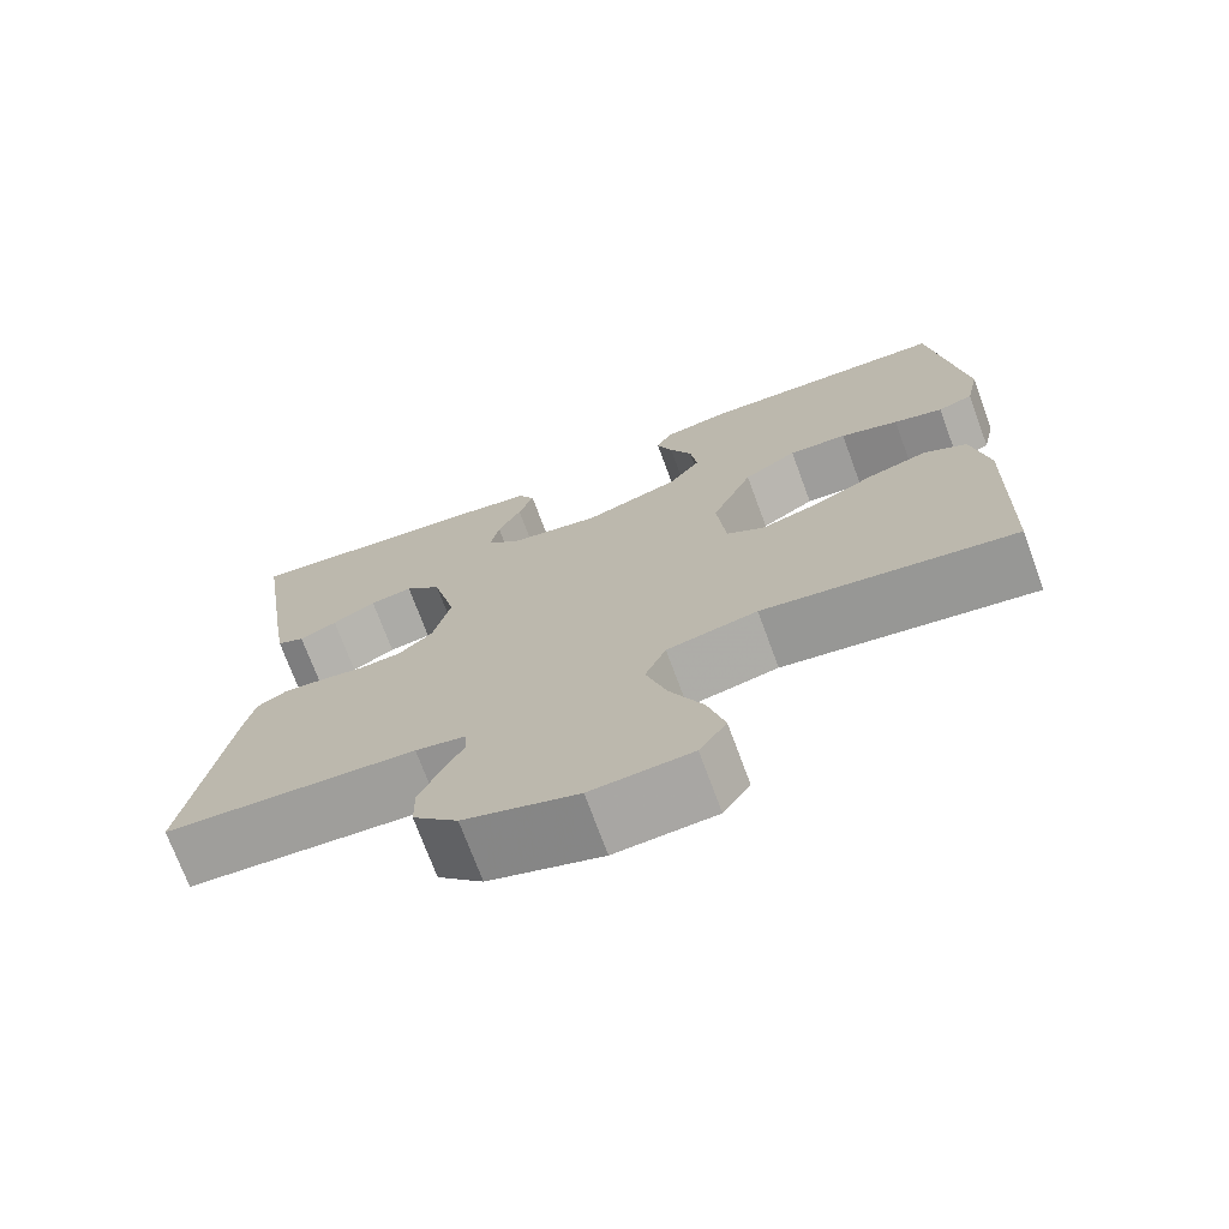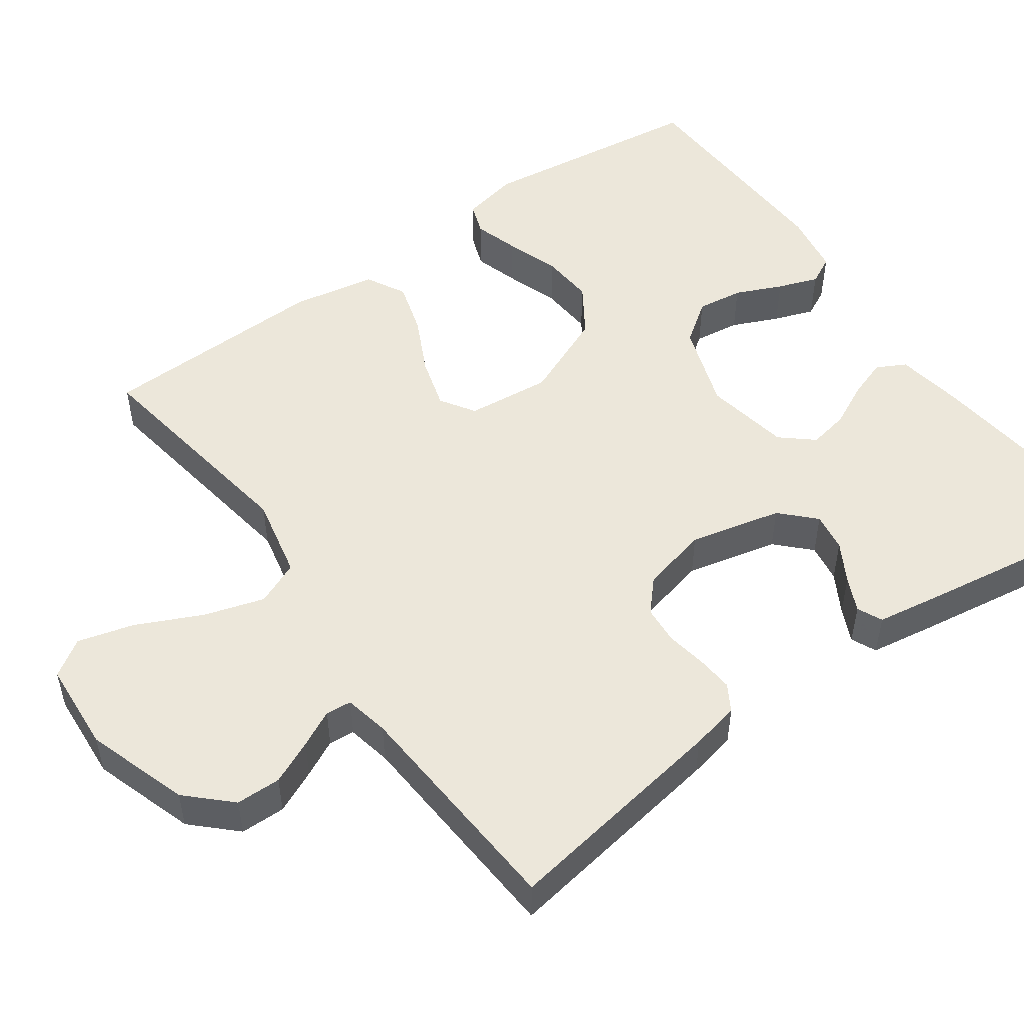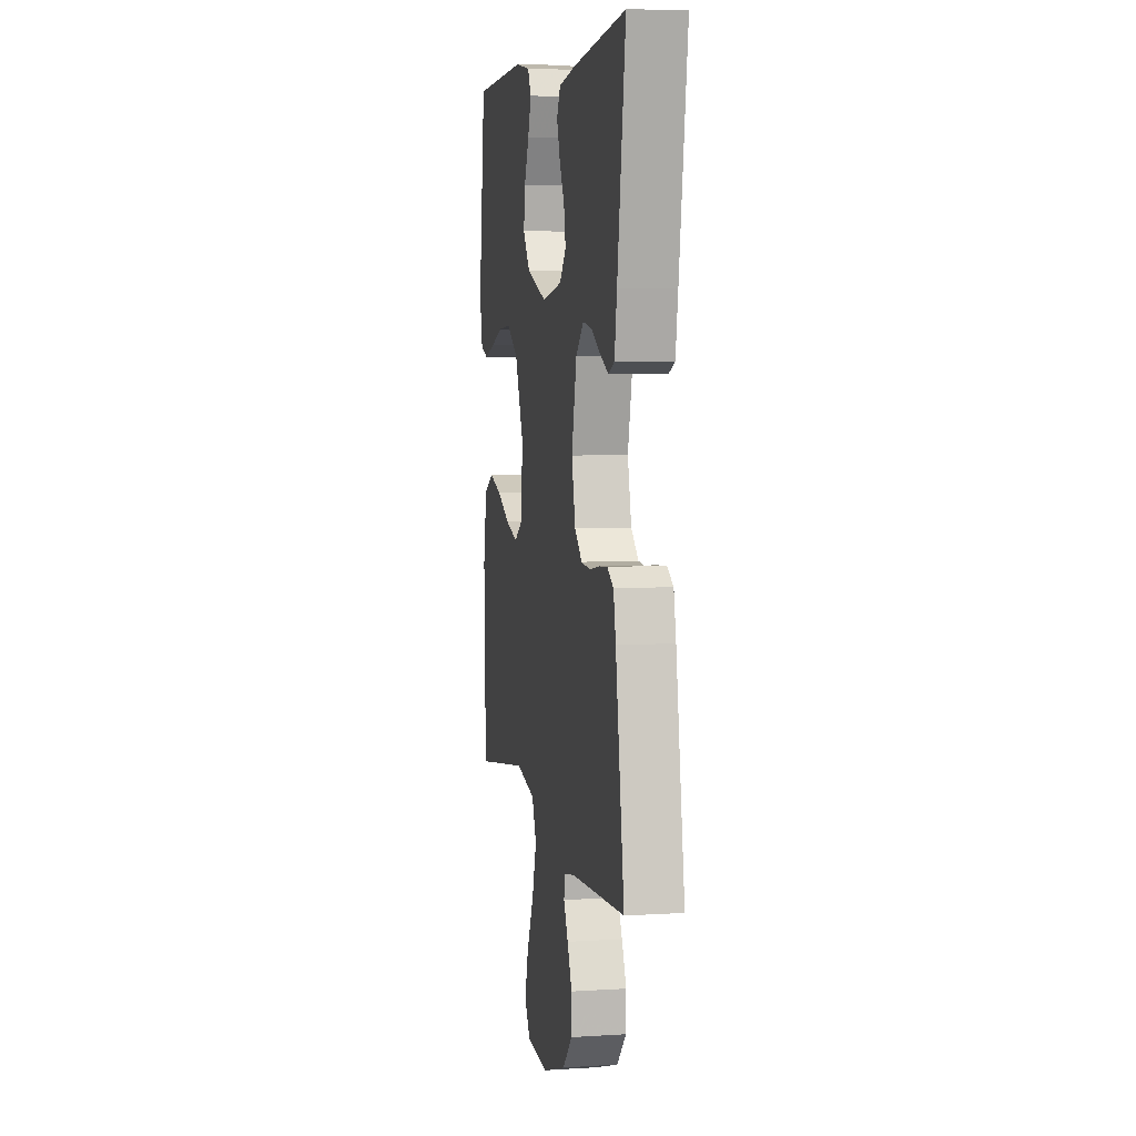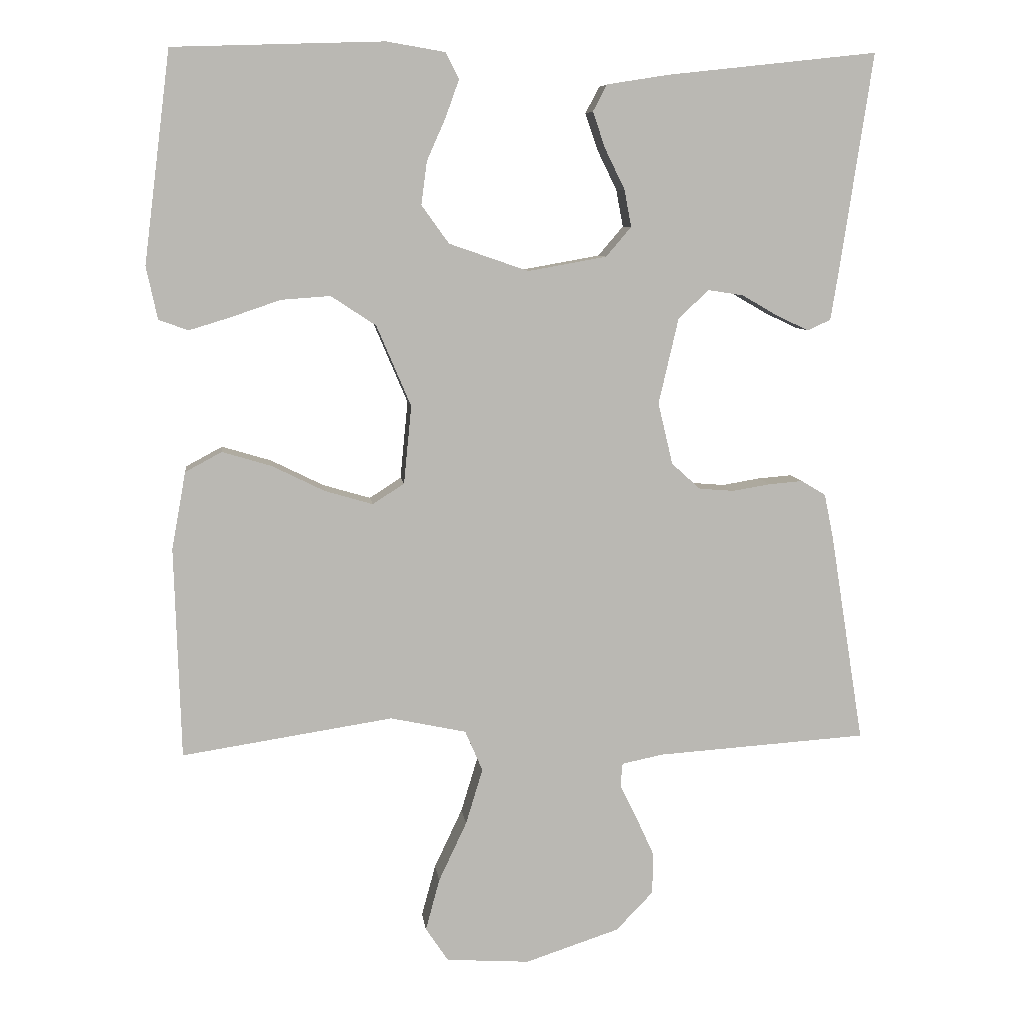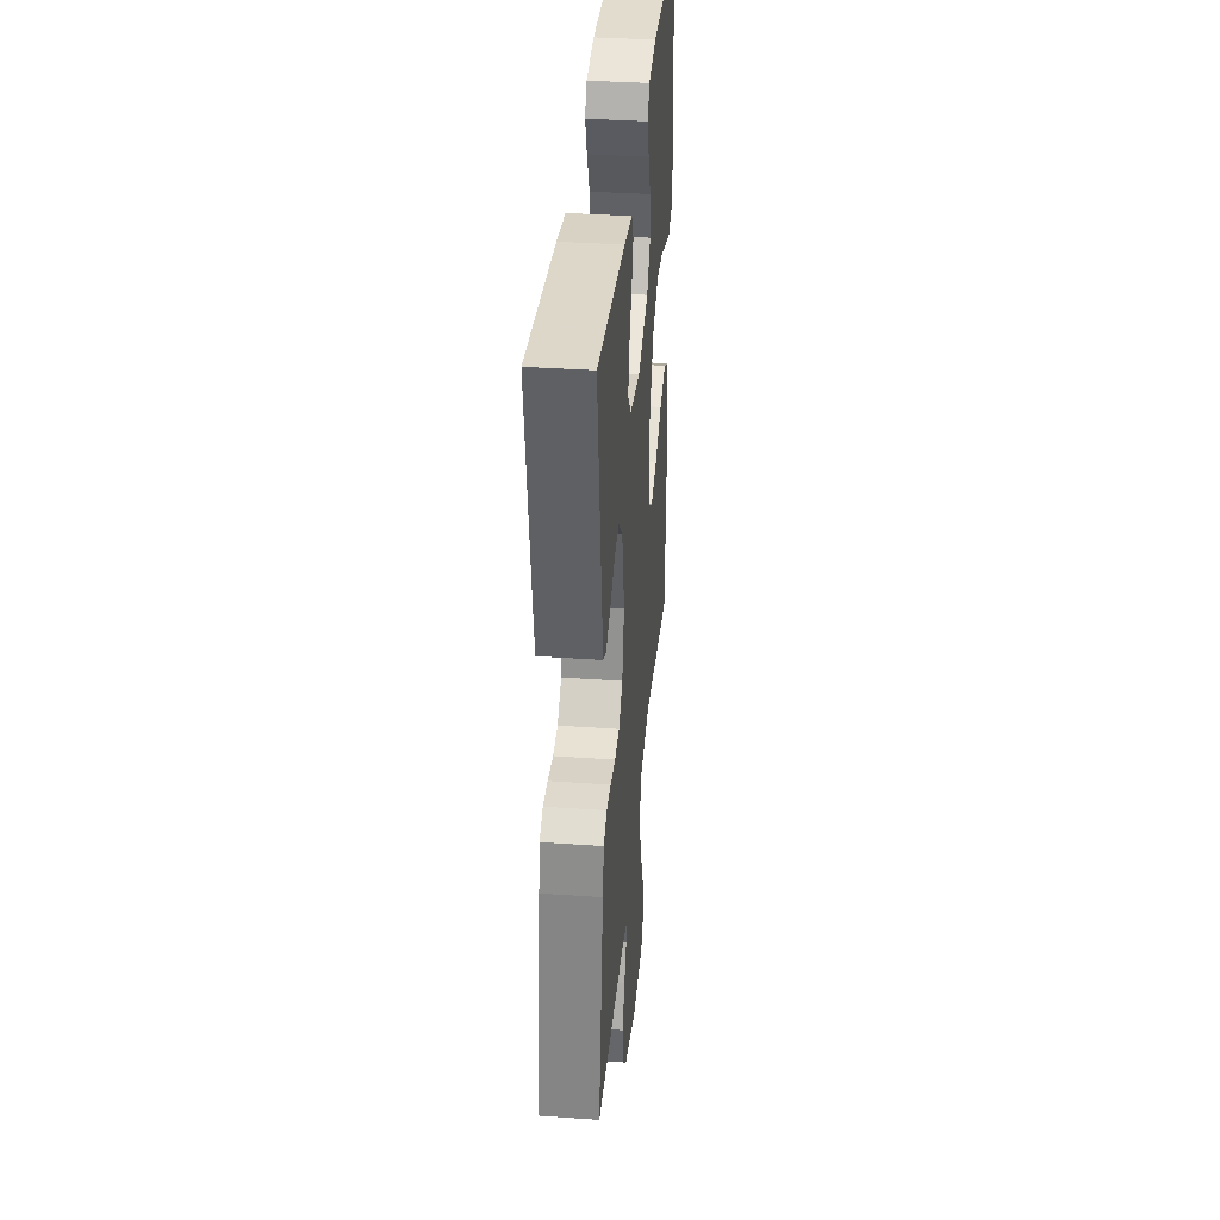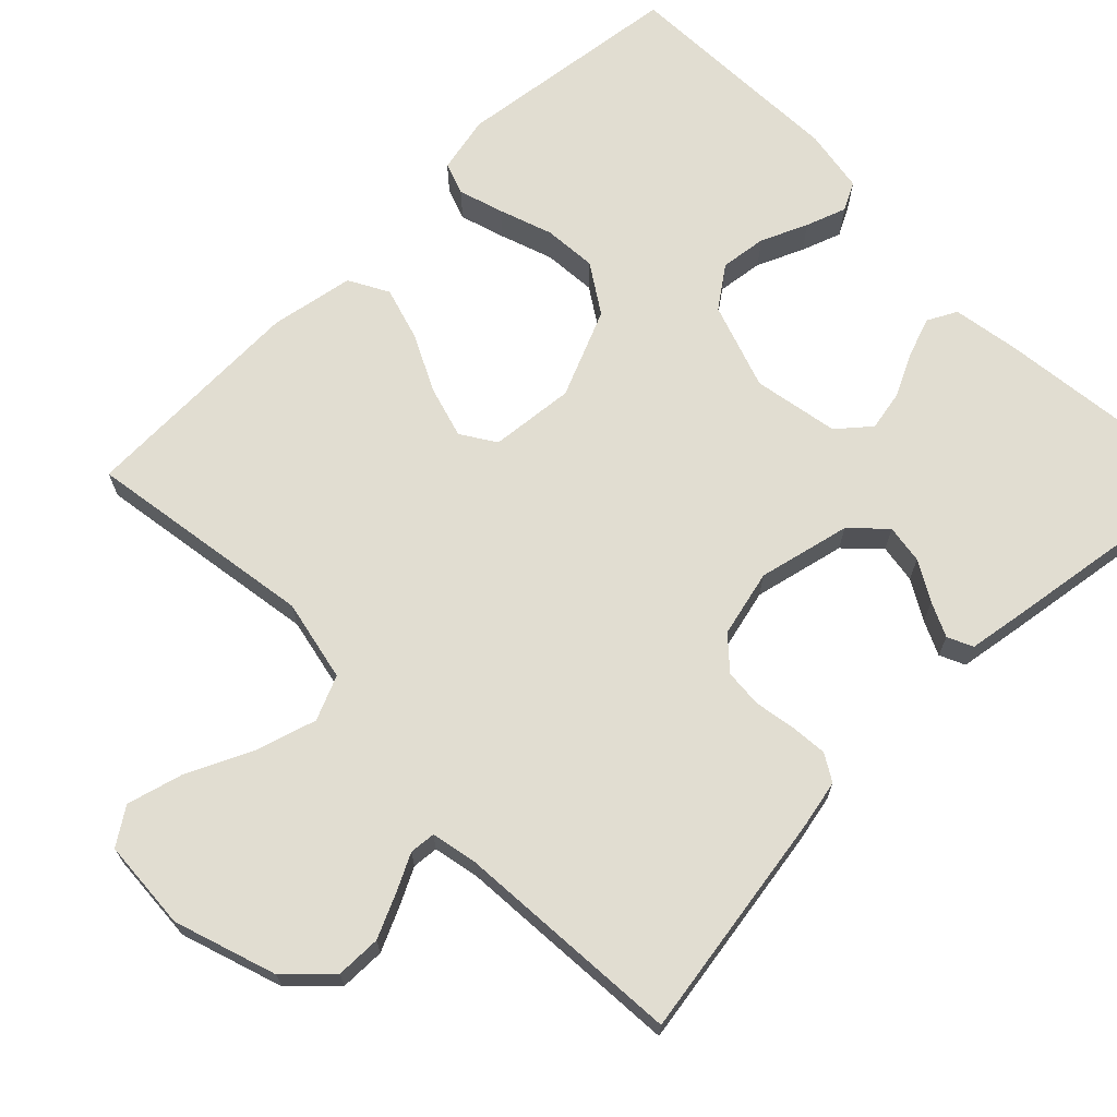
<metadata>
{"format":"obj","ext":"obj","renderer":"f3d","projection":"perspective","resolution":1024,"background":"white","views":[{"elev":-72.7,"azim":20.3,"up":"+Z"},{"elev":51.0,"azim":-125.5,"up":"+Y"},{"elev":5.7,"azim":-100.8,"up":"+Z"},{"elev":7.8,"azim":173.0,"up":"+Z"},{"elev":36.5,"azim":-84.8,"up":"+Z"},{"elev":68.7,"azim":-134.6,"up":"+Y"}]}
</metadata>
<code>
v 0.5 0.07 0.5
v 0.538 0.07 0.2
v 0.522 0.07 0.125
v 0.48 0.07 0.11
v 0.421 0.07 0.128
v 0.351 0.07 0.152
v 0.281 0.07 0.157
v 0.217 0.07 0.115
v 0.168 0.07 0
v 0.179 0.07 -0.111
v 0.224 0.07 -0.14
v 0.292 0.07 -0.12
v 0.367 0.07 -0.083
v 0.437 0.07 -0.062
v 0.489 0.07 -0.09
v 0.509 0.07 -0.2
v 0.5 0.07 -0.5
v 0.2 0.07 -0.454
v 0.092 0.07 -0.477
v 0.067 0.07 -0.535
v 0.091 0.07 -0.614
v 0.131 0.07 -0.699
v 0.151 0.07 -0.773
v 0.119 0.07 -0.821
v 0 0.07 -0.829
v -0.134 0.07 -0.785
v -0.187 0.07 -0.73
v -0.188 0.07 -0.671
v -0.162 0.07 -0.614
v -0.138 0.07 -0.566
v -0.141 0.07 -0.532
v -0.2 0.07 -0.52
v -0.5 0.07 -0.5
v -0.452 0.07 -0.2
v -0.439 0.07 -0.137
v -0.404 0.07 -0.116
v -0.356 0.07 -0.12
v -0.302 0.07 -0.129
v -0.252 0.07 -0.125
v -0.211 0.07 -0.088
v -0.19 0.07 0
v -0.218 0.07 0.121
v -0.261 0.07 0.163
v -0.312 0.07 0.155
v -0.364 0.07 0.125
v -0.409 0.07 0.104
v -0.442 0.07 0.119
v -0.455 0.07 0.2
v -0.5 0.07 0.5
v -0.2 0.07 0.467
v -0.112 0.07 0.453
v -0.092 0.07 0.415
v -0.11 0.07 0.363
v -0.138 0.07 0.306
v -0.148 0.07 0.253
v -0.112 0.07 0.211
v 0 0.07 0.191
v 0.113 0.07 0.23
v 0.152 0.07 0.284
v 0.144 0.07 0.345
v 0.117 0.07 0.406
v 0.098 0.07 0.459
v 0.117 0.07 0.496
v 0.2 0.07 0.51
v 0.5 0 0.5
v 0.538 0 0.2
v 0.522 0 0.125
v 0.48 0 0.11
v 0.421 0 0.128
v 0.351 0 0.152
v 0.281 0 0.157
v 0.217 0 0.115
v 0.168 0 0
v 0.179 0 -0.111
v 0.224 0 -0.14
v 0.292 0 -0.12
v 0.367 0 -0.083
v 0.437 0 -0.062
v 0.489 0 -0.09
v 0.509 0 -0.2
v 0.5 0 -0.5
v 0.2 0 -0.454
v 0.092 0 -0.477
v 0.067 0 -0.535
v 0.091 0 -0.614
v 0.131 0 -0.699
v 0.151 0 -0.773
v 0.119 0 -0.821
v 0 0 -0.829
v -0.134 0 -0.785
v -0.187 0 -0.73
v -0.188 0 -0.671
v -0.162 0 -0.614
v -0.138 0 -0.566
v -0.141 0 -0.532
v -0.2 0 -0.52
v -0.5 0 -0.5
v -0.452 0 -0.2
v -0.439 0 -0.137
v -0.404 0 -0.116
v -0.356 0 -0.12
v -0.302 0 -0.129
v -0.252 0 -0.125
v -0.211 0 -0.088
v -0.19 0 0
v -0.218 0 0.121
v -0.261 0 0.163
v -0.312 0 0.155
v -0.364 0 0.125
v -0.409 0 0.104
v -0.442 0 0.119
v -0.455 0 0.2
v -0.5 0 0.5
v -0.2 0 0.467
v -0.112 0 0.453
v -0.092 0 0.415
v -0.11 0 0.363
v -0.138 0 0.306
v -0.148 0 0.253
v -0.112 0 0.211
v 0 0 0.191
v 0.113 0 0.23
v 0.152 0 0.284
v 0.144 0 0.345
v 0.117 0 0.406
v 0.098 0 0.459
v 0.117 0 0.496
v 0.2 0 0.51
f 4 5 6
f 3 4 6
f 2 3 6
f 1 2 6
f 64 1 6
f 63 64 6
f 62 63 6
f 61 62 6
f 60 61 6
f 59 60 6 7
f 58 59 7 8
f 57 58 8 9
f 56 57 9 10
f 52 53 54
f 51 52 54
f 50 51 54
f 49 50 54
f 48 49 54
f 47 48 54
f 46 47 54
f 45 46 54
f 44 45 54
f 43 44 54 55
f 42 43 55 56
f 36 37 38
f 35 36 38
f 34 35 38
f 33 34 38
f 32 33 38
f 31 32 38 39
f 28 29 30
f 27 28 30
f 26 27 30
f 25 26 30
f 24 25 30
f 23 24 30
f 22 23 30
f 21 22 30
f 20 21 30 31
f 31 39 40
f 20 31 40
f 19 20 40
f 16 17 18
f 15 16 18
f 14 15 18
f 13 14 18
f 12 13 18
f 11 12 18 19
f 41 42 56 10
f 19 40 41
f 11 19 41
f 10 11 41
f 70 69 68
f 70 68 67
f 70 67 66
f 70 66 65
f 70 65 128
f 70 128 127
f 70 127 126
f 70 126 125
f 70 125 124
f 71 70 124 123
f 72 71 123 122
f 73 72 122 121
f 74 73 121 120
f 118 117 116
f 118 116 115
f 118 115 114
f 118 114 113
f 118 113 112
f 118 112 111
f 118 111 110
f 118 110 109
f 118 109 108
f 119 118 108 107
f 120 119 107 106
f 102 101 100
f 102 100 99
f 102 99 98
f 102 98 97
f 102 97 96
f 103 102 96 95
f 94 93 92
f 94 92 91
f 94 91 90
f 94 90 89
f 94 89 88
f 94 88 87
f 94 87 86
f 94 86 85
f 95 94 85 84
f 104 103 95
f 104 95 84
f 104 84 83
f 82 81 80
f 82 80 79
f 82 79 78
f 82 78 77
f 82 77 76
f 83 82 76 75
f 74 120 106 105
f 105 104 83
f 105 83 75
f 105 75 74
f 1 65 66 2
f 2 66 67 3
f 3 67 68 4
f 4 68 69 5
f 5 69 70 6
f 6 70 71 7
f 7 71 72 8
f 8 72 73 9
f 9 73 74 10
f 10 74 75 11
f 11 75 76 12
f 12 76 77 13
f 13 77 78 14
f 14 78 79 15
f 15 79 80 16
f 16 80 81 17
f 17 81 82 18
f 18 82 83 19
f 19 83 84 20
f 20 84 85 21
f 21 85 86 22
f 22 86 87 23
f 23 87 88 24
f 24 88 89 25
f 25 89 90 26
f 26 90 91 27
f 27 91 92 28
f 28 92 93 29
f 29 93 94 30
f 30 94 95 31
f 31 95 96 32
f 32 96 97 33
f 33 97 98 34
f 34 98 99 35
f 35 99 100 36
f 36 100 101 37
f 37 101 102 38
f 38 102 103 39
f 39 103 104 40
f 40 104 105 41
f 41 105 106 42
f 42 106 107 43
f 43 107 108 44
f 44 108 109 45
f 45 109 110 46
f 46 110 111 47
f 47 111 112 48
f 48 112 113 49
f 49 113 114 50
f 50 114 115 51
f 51 115 116 52
f 52 116 117 53
f 53 117 118 54
f 54 118 119 55
f 55 119 120 56
f 56 120 121 57
f 57 121 122 58
f 58 122 123 59
f 59 123 124 60
f 60 124 125 61
f 61 125 126 62
f 62 126 127 63
f 63 127 128 64
f 64 128 65 1

</code>
